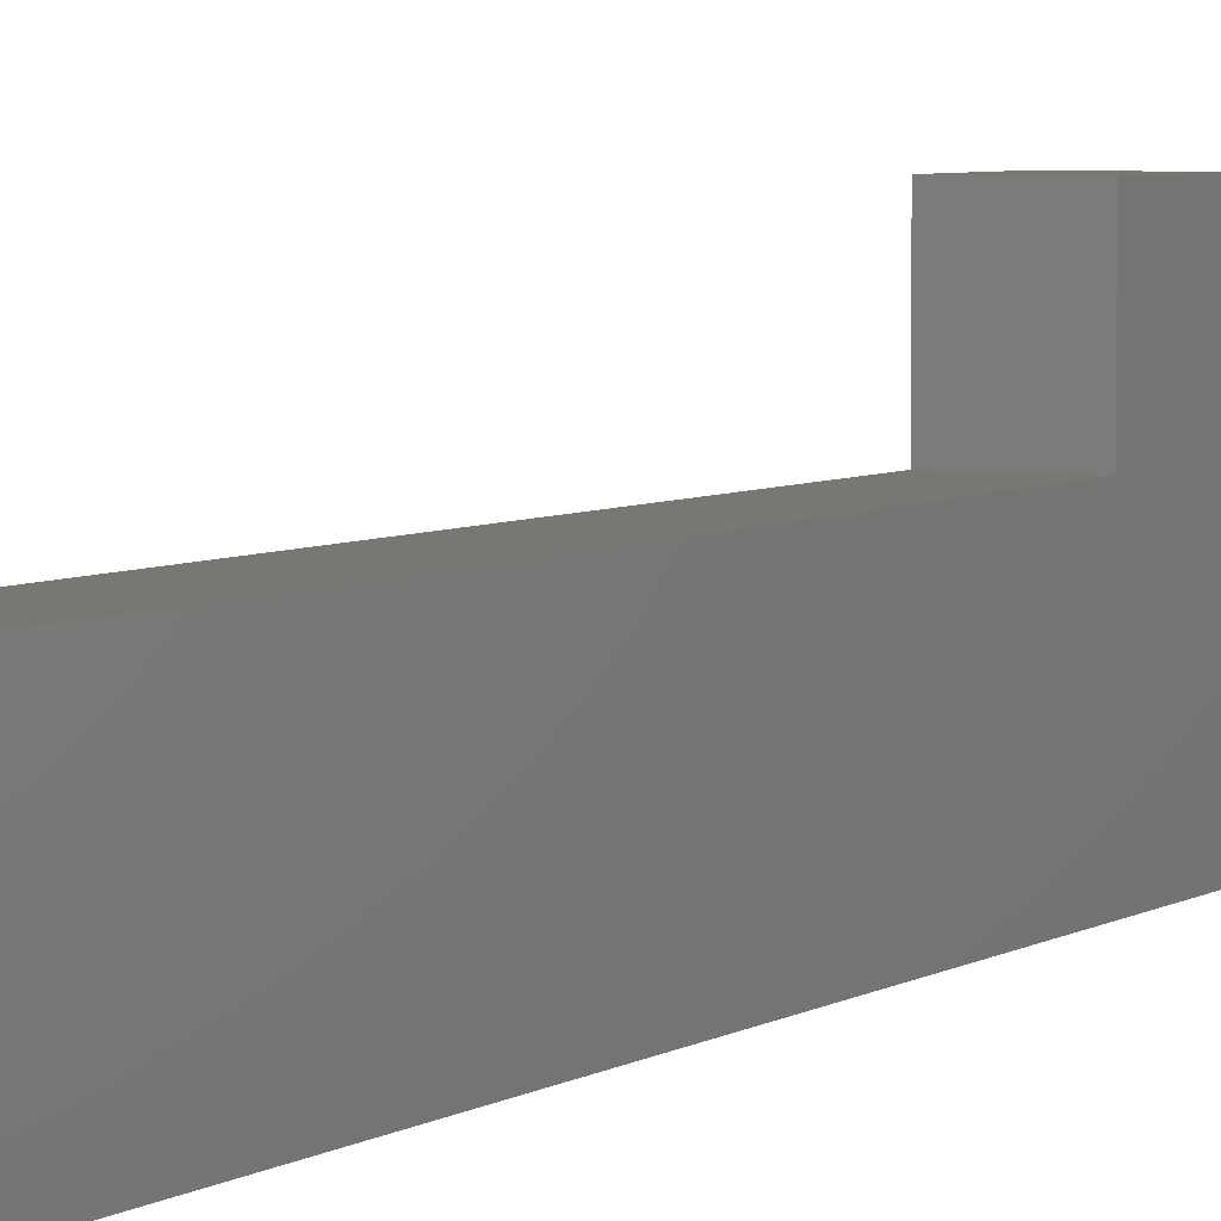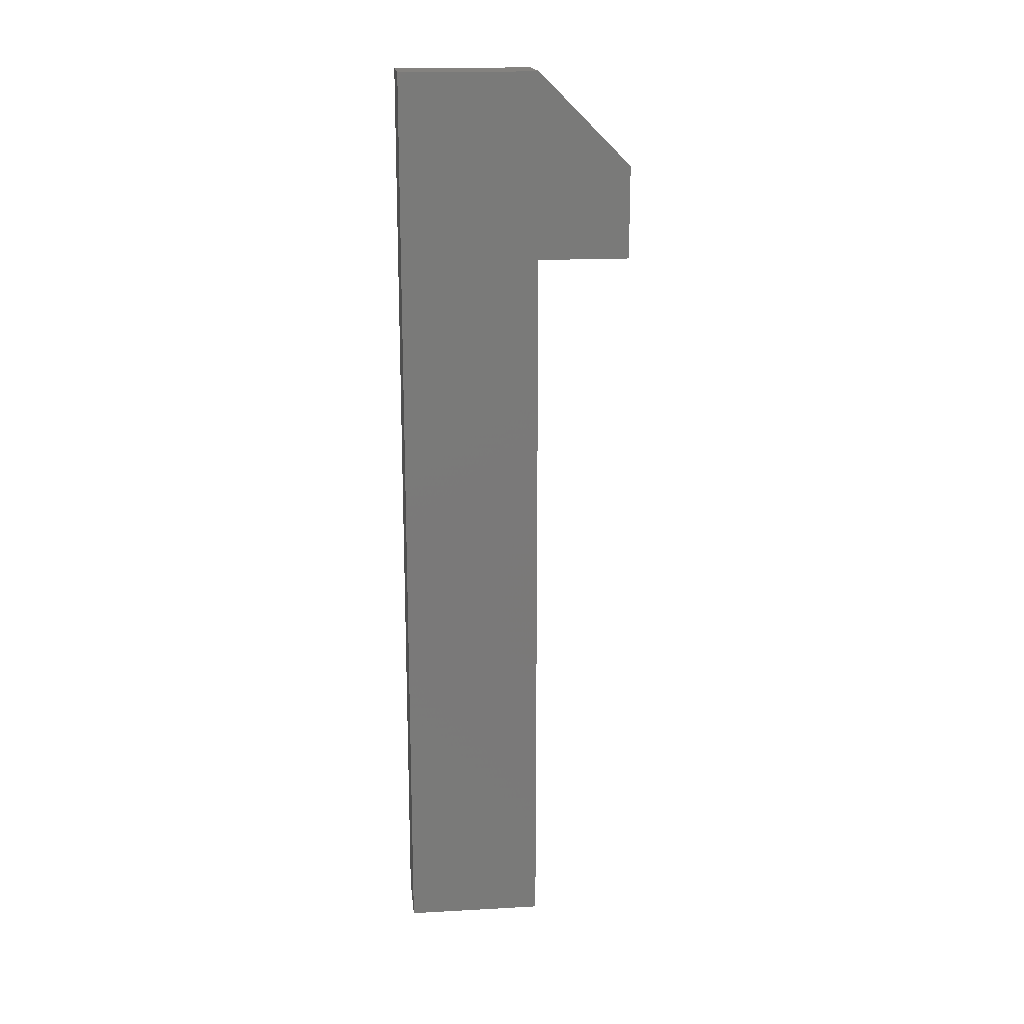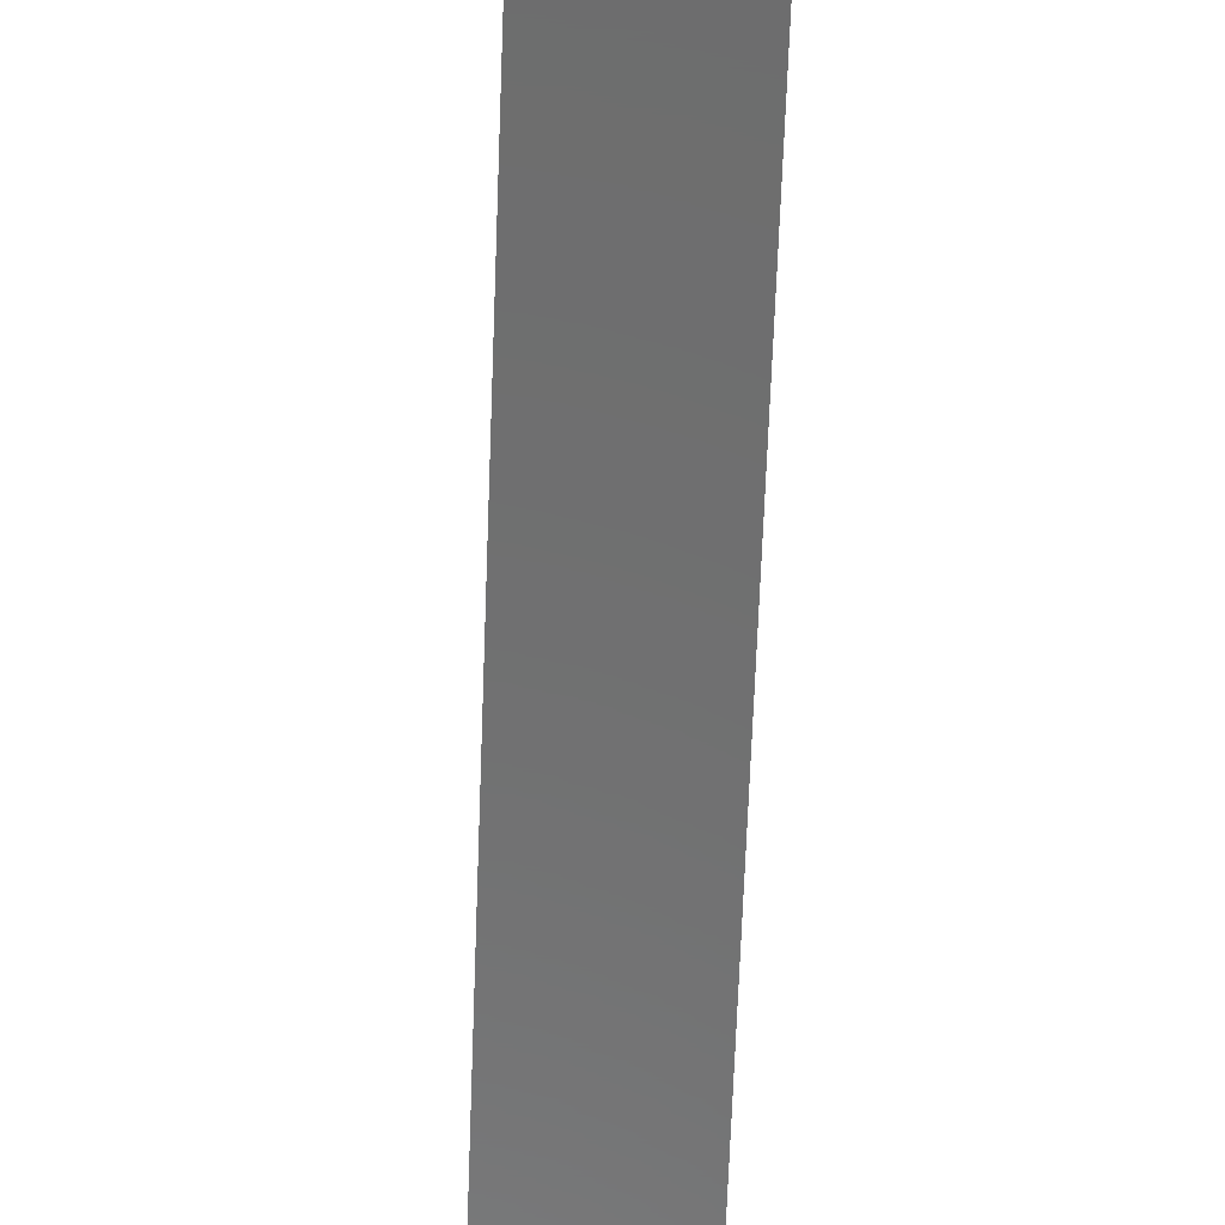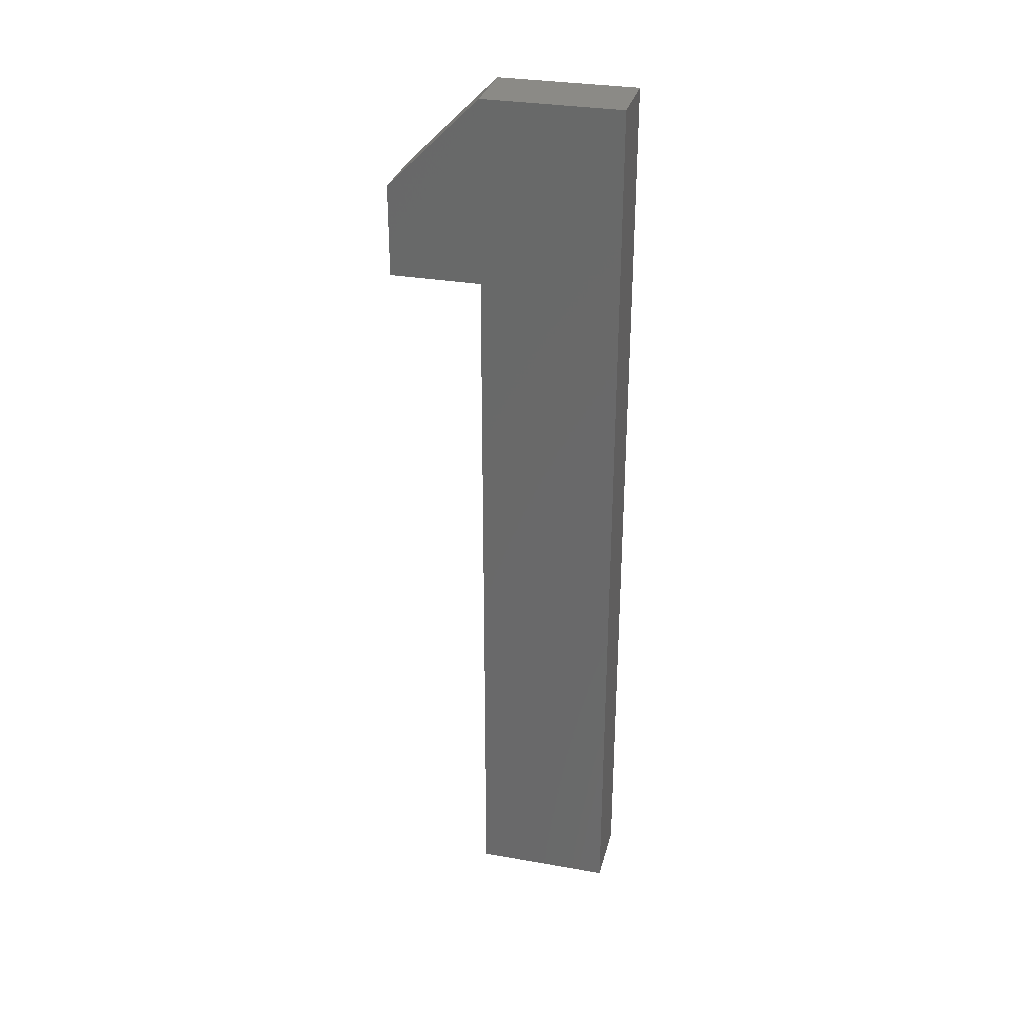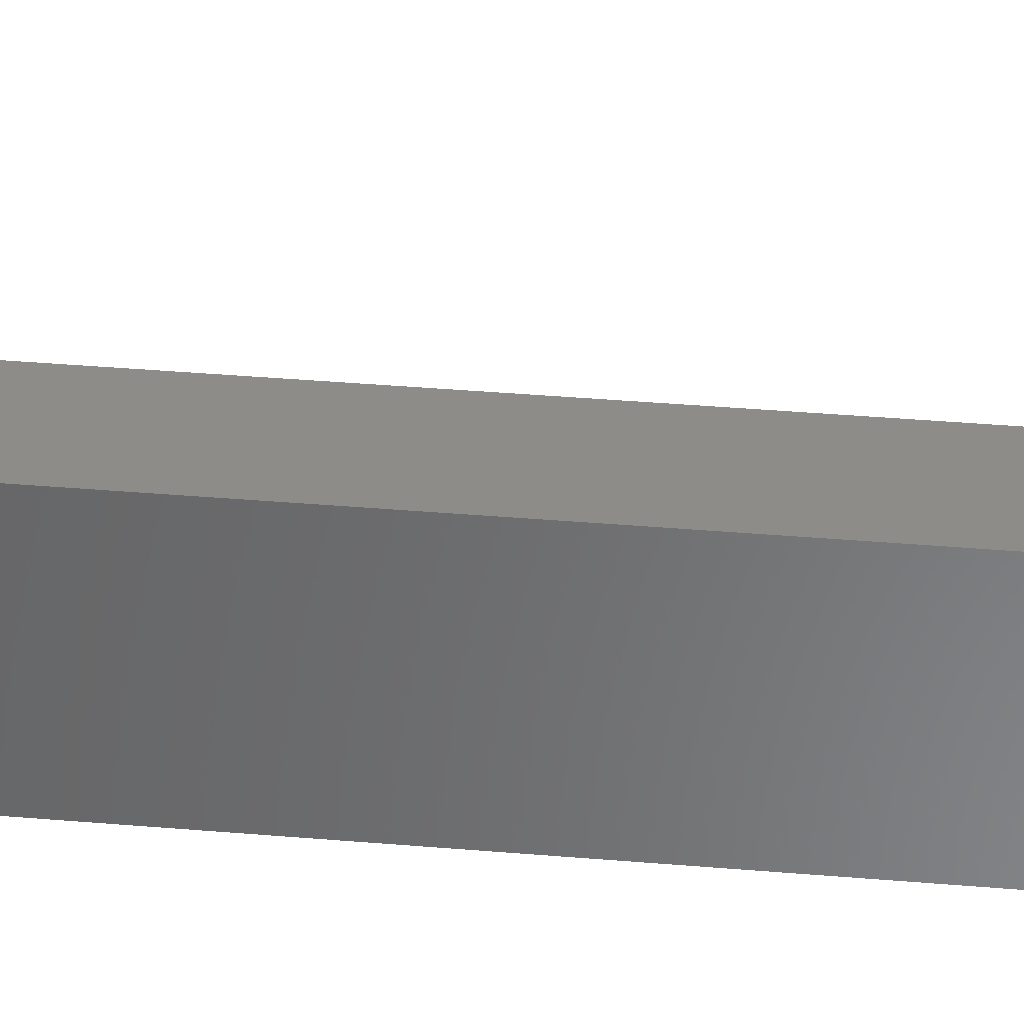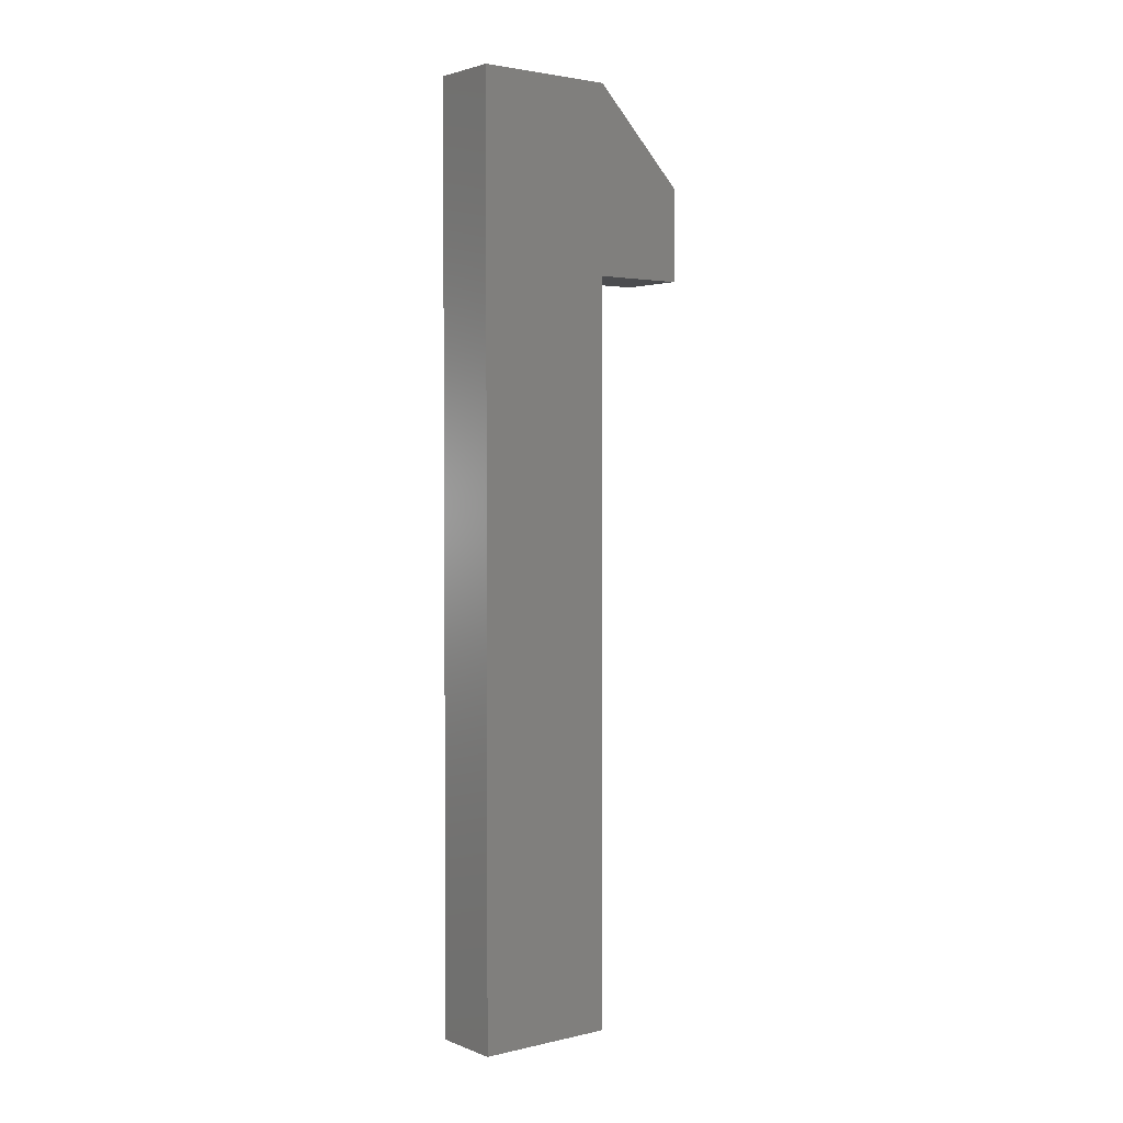
<metadata>
{"format":"stl","ext":"stl","renderer":"f3d","projection":"perspective","resolution":1024,"background":"white","views":[{"elev":4.6,"azim":-153.2,"up":"+Y"},{"elev":17.7,"azim":83.9,"up":"+Z"},{"elev":-59.1,"azim":178.0,"up":"+Y"},{"elev":31.0,"azim":-76.0,"up":"+Z"},{"elev":35.9,"azim":-83.5,"up":"+Y"},{"elev":2.6,"azim":51.9,"up":"+Z"}]}
</metadata>
<code>
# stl→obj: 14 verts, 24 faces
v 0 0.1875 1.5
v 0 -0.1875 1.5
v 0.1875 0.1875 1.5
v 0.1875 -0.1875 1.5
v 0 0.4375 1.25
v 0.1875 0.4375 1.25
v 0 0.4375 1
v 0.1875 0.4375 1
v 0 0.1875 1
v 0.1875 0.1875 1
v 0 0.1875 -1
v 0.1875 0.1875 -1
v 0 -0.1875 -1
v 0.1875 -0.1875 -1
f 1 2 3
f 3 2 4
f 5 1 6
f 6 1 3
f 7 5 8
f 8 5 6
f 9 7 10
f 10 7 8
f 11 9 12
f 12 9 10
f 13 11 14
f 14 11 12
f 2 13 4
f 4 13 14
f 3 4 10
f 10 4 14
f 10 14 12
f 8 6 10
f 10 6 3
f 11 13 9
f 9 13 2
f 9 2 1
f 1 5 9
f 9 5 7

</code>
